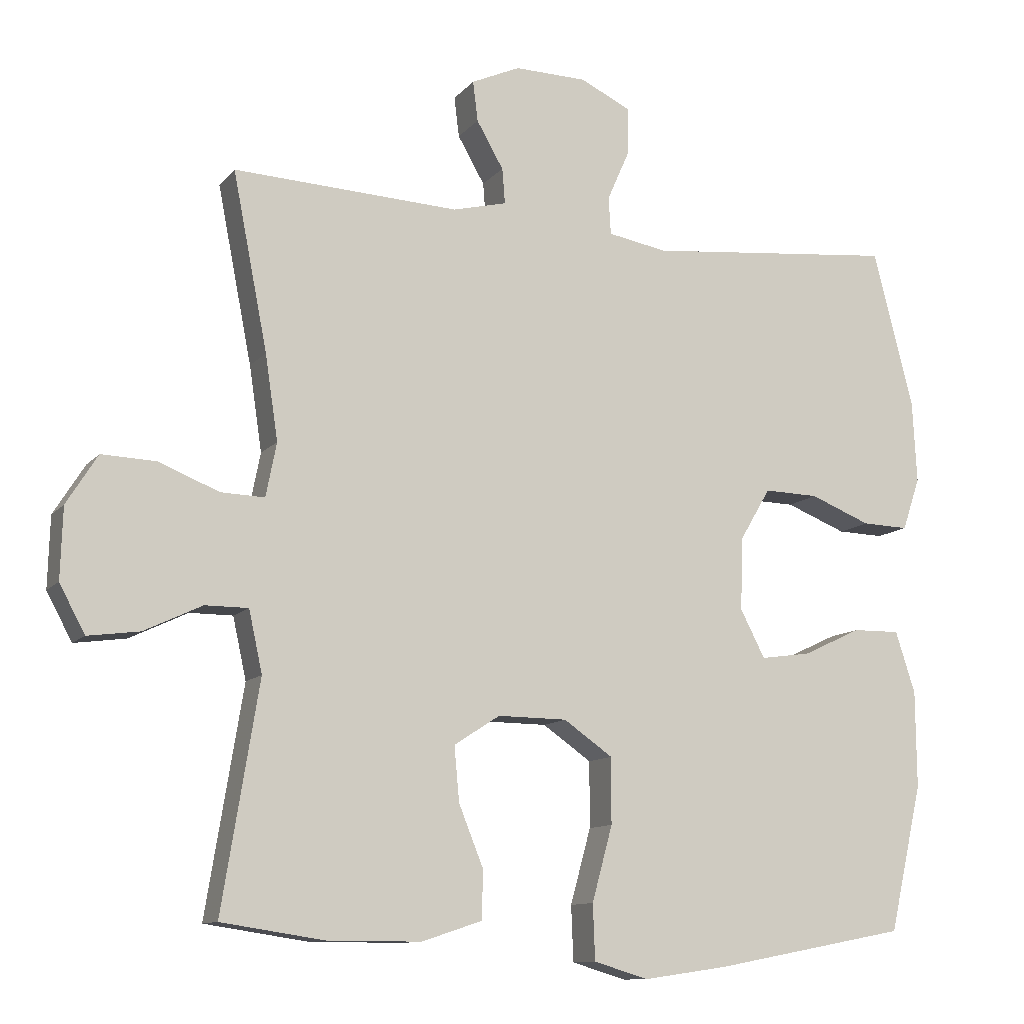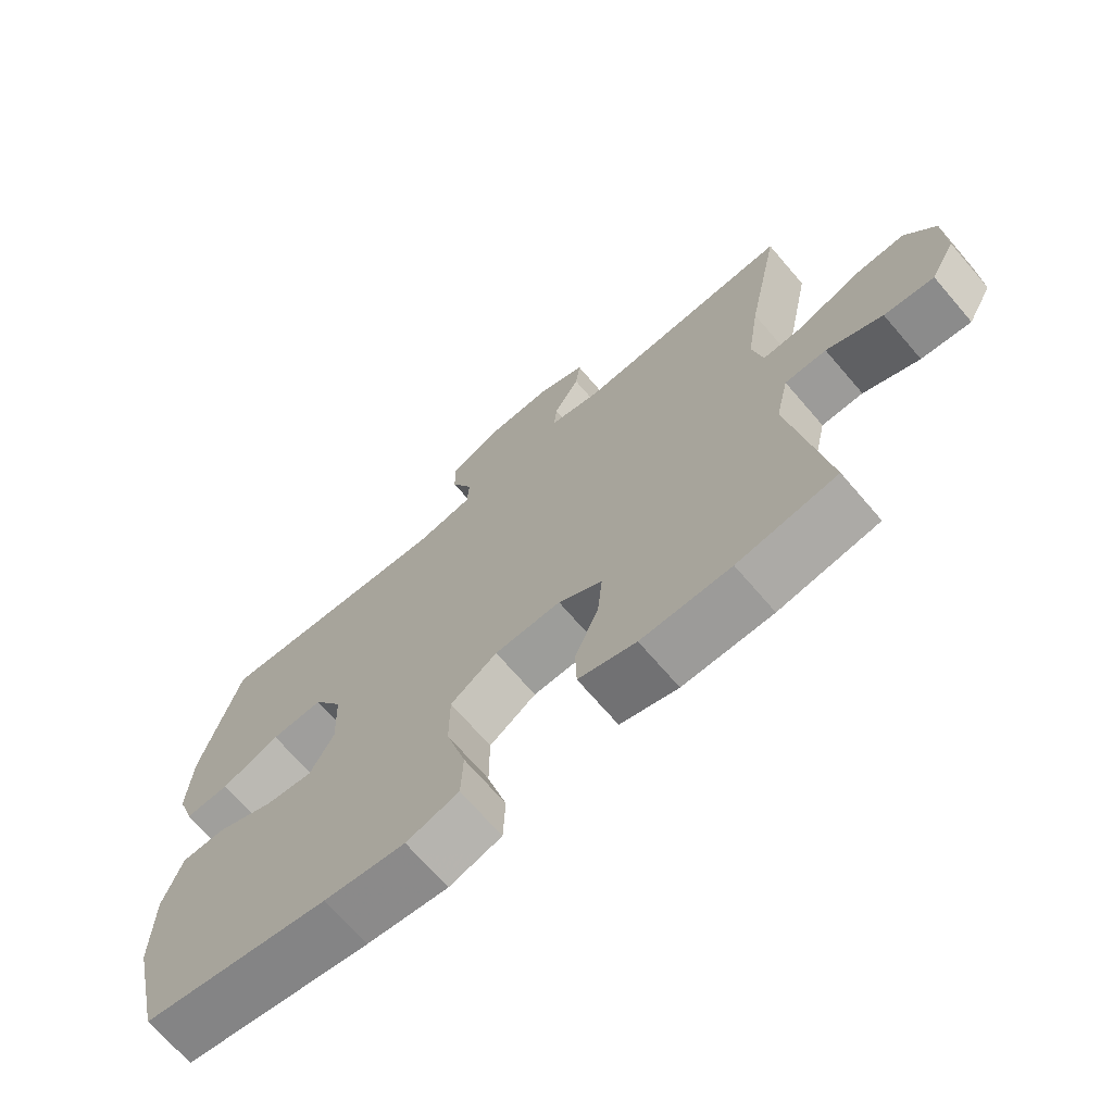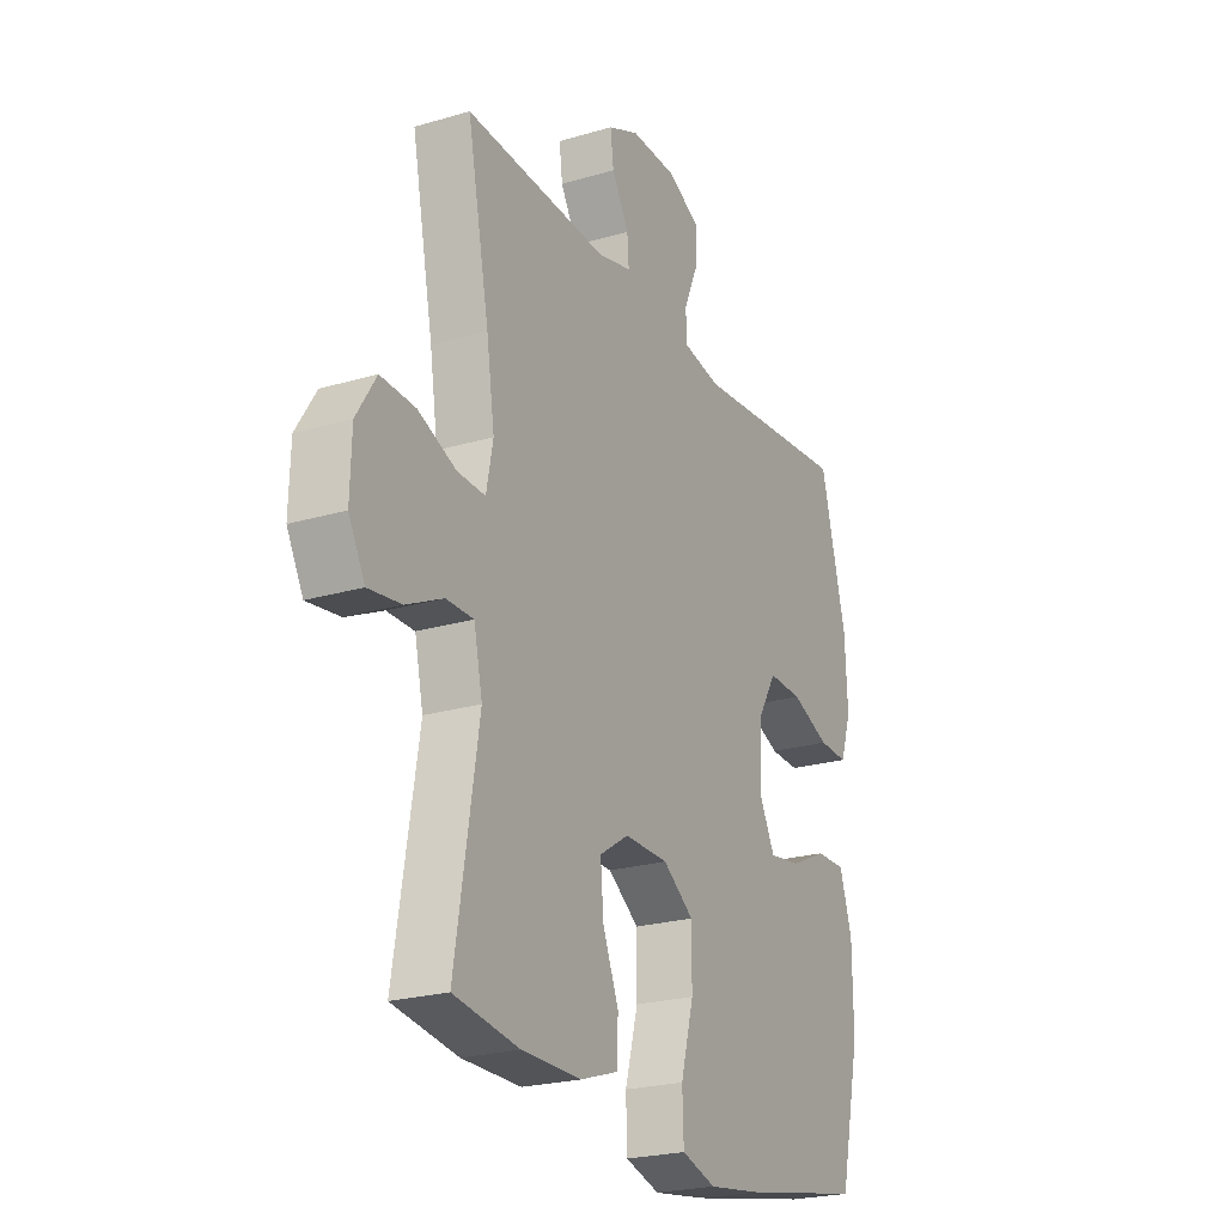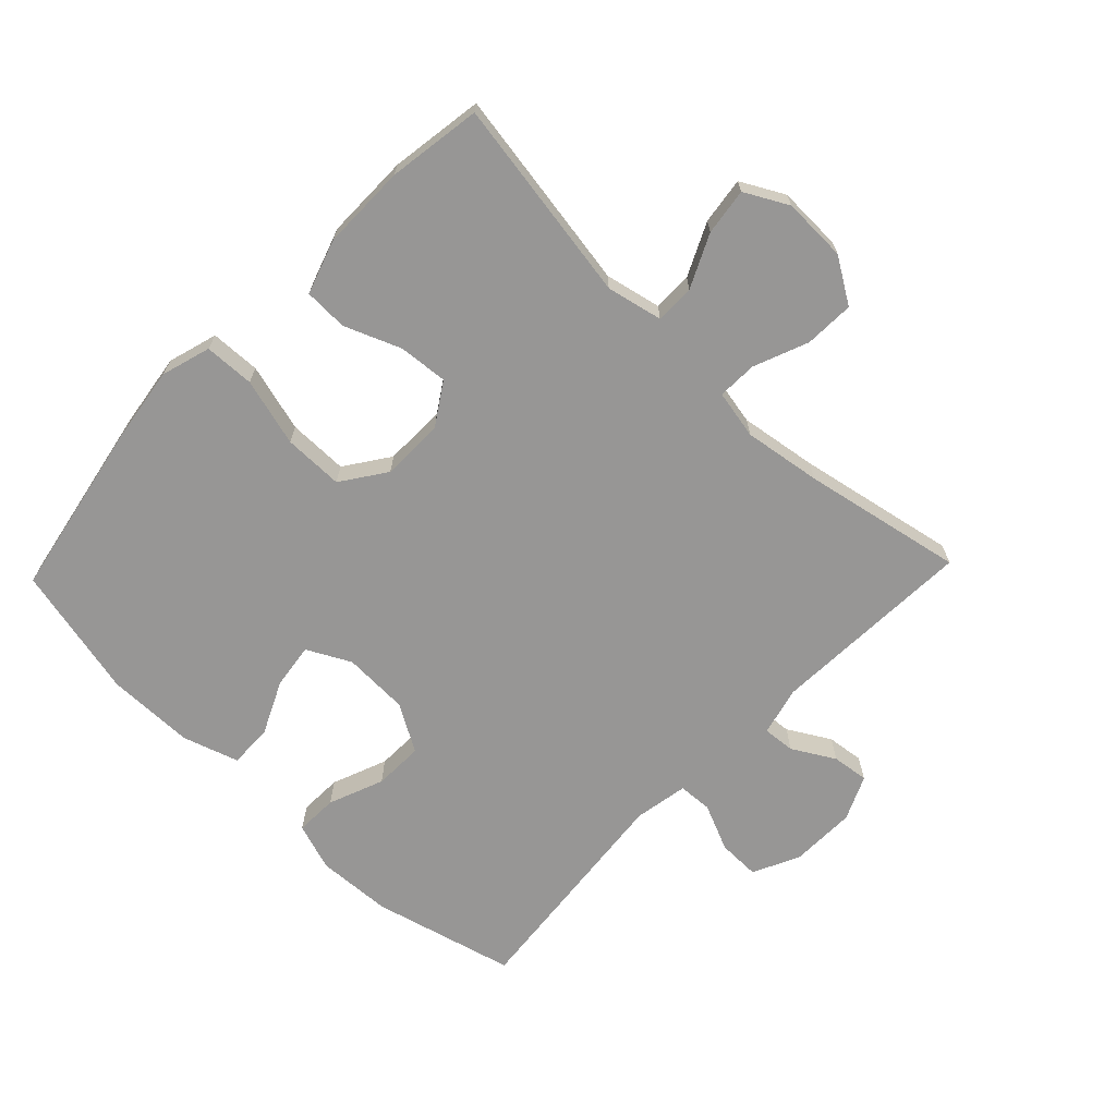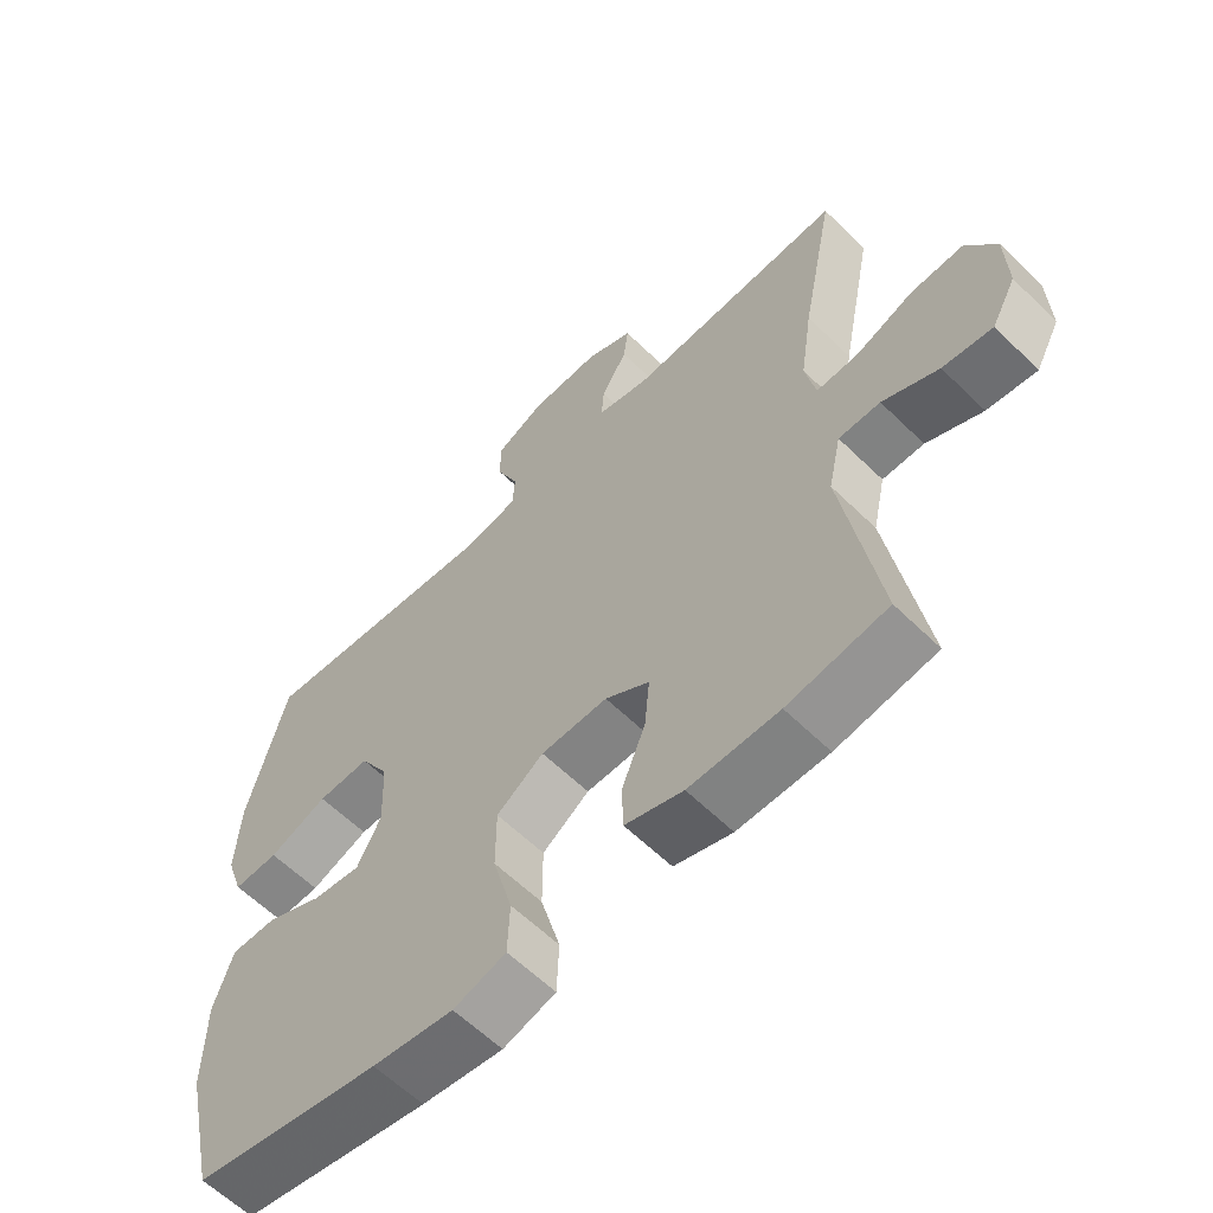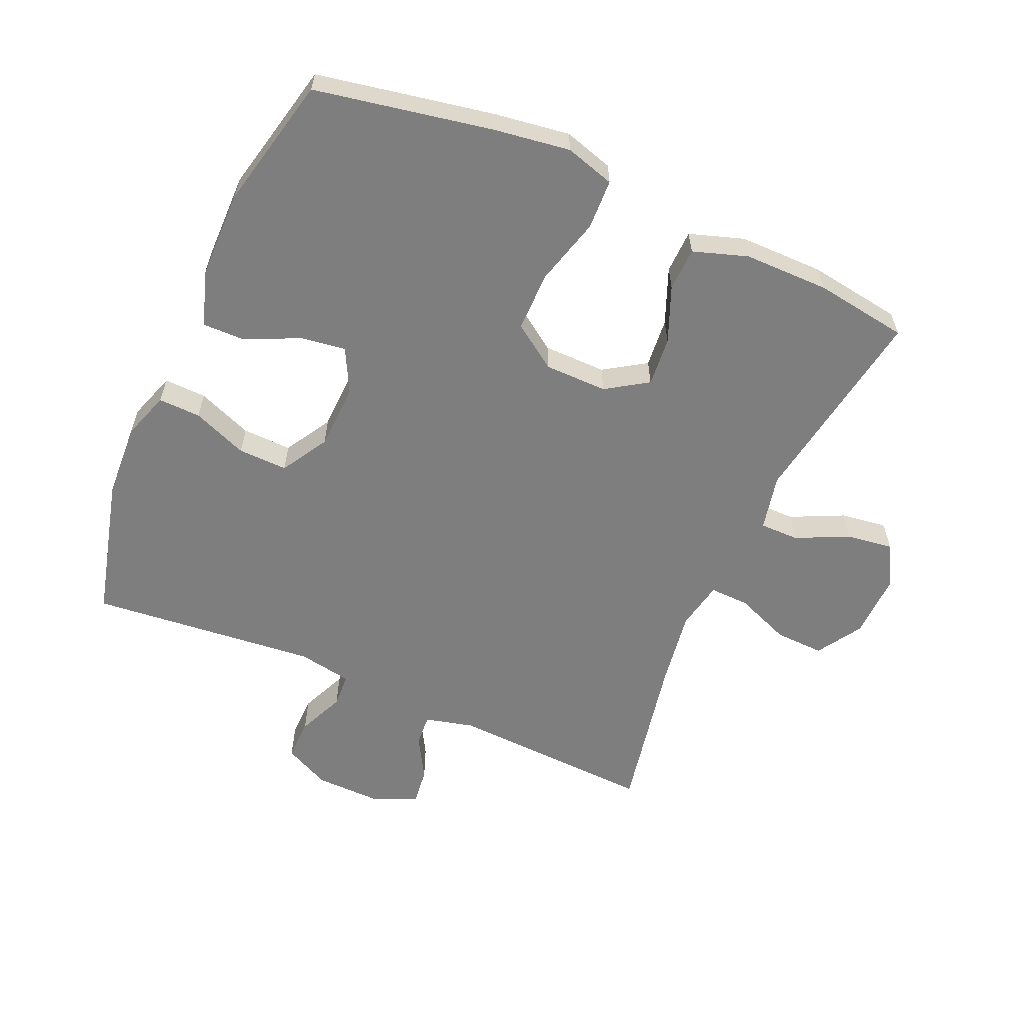
<metadata>
{"format":"obj","ext":"obj","renderer":"f3d","projection":"perspective","resolution":1024,"background":"white","views":[{"elev":-11.1,"azim":-23.4,"up":"+Z"},{"elev":-69.9,"azim":-139.3,"up":"+Z"},{"elev":-23.3,"azim":-63.5,"up":"+Z"},{"elev":-68.0,"azim":-133.8,"up":"+Y"},{"elev":-60.6,"azim":-134.9,"up":"+Z"},{"elev":-59.5,"azim":156.3,"up":"+Y"}]}
</metadata>
<code>
v -0.5 0.07 0.5
v -0.18 0.07 0.485
v -0.104 0.07 0.504
v -0.108 0.07 0.554
v -0.146 0.07 0.62
v -0.153 0.07 0.677
v -0.084 0.07 0.708
v 0.019 0.07 0.706
v 0.091 0.07 0.671
v 0.09 0.07 0.606
v 0.058 0.07 0.533
v 0.061 0.07 0.48
v 0.145 0.07 0.465
v 0.5 0.07 0.5
v 0.557 0.07 0.278
v 0.563 0.07 0.161
v 0.538 0.07 0.087
v 0.472 0.07 0.089
v 0.386 0.07 0.123
v 0.309 0.07 0.125
v 0.266 0.07 0.052
v 0.262 0.07 -0.051
v 0.297 0.07 -0.119
v 0.368 0.07 -0.109
v 0.451 0.07 -0.07
v 0.518 0.07 -0.069
v 0.546 0.07 -0.156
v 0.547 0.07 -0.293
v 0.5 0.07 -0.5
v 0.225 0.07 -0.552
v 0.106 0.07 -0.569
v 0.029 0.07 -0.546
v 0.026 0.07 -0.468
v 0.055 0.07 -0.362
v 0.055 0.07 -0.269
v -0.014 0.07 -0.221
v -0.112 0.07 -0.22
v -0.177 0.07 -0.262
v -0.17 0.07 -0.339
v -0.135 0.07 -0.426
v -0.137 0.07 -0.494
v -0.222 0.07 -0.522
v -0.354 0.07 -0.522
v -0.5 0.07 -0.5
v -0.448 0.07 -0.182
v -0.467 0.07 -0.095
v -0.528 0.07 -0.095
v -0.61 0.07 -0.134
v -0.683 0.07 -0.144
v -0.719 0.07 -0.077
v -0.716 0.07 0.023
v -0.672 0.07 0.093
v -0.595 0.07 0.09
v -0.51 0.07 0.056
v -0.448 0.07 0.054
v -0.433 0.07 0.13
v -0.451 0.07 0.25
v -0.5 0 0.5
v -0.18 0 0.485
v -0.104 0 0.504
v -0.108 0 0.554
v -0.146 0 0.62
v -0.153 0 0.677
v -0.084 0 0.708
v 0.019 0 0.706
v 0.091 0 0.671
v 0.09 0 0.606
v 0.058 0 0.533
v 0.061 0 0.48
v 0.145 0 0.465
v 0.5 0 0.5
v 0.557 0 0.278
v 0.563 0 0.161
v 0.538 0 0.087
v 0.472 0 0.089
v 0.386 0 0.123
v 0.309 0 0.125
v 0.266 0 0.052
v 0.262 0 -0.051
v 0.297 0 -0.119
v 0.368 0 -0.109
v 0.451 0 -0.07
v 0.518 0 -0.069
v 0.546 0 -0.156
v 0.547 0 -0.293
v 0.5 0 -0.5
v 0.225 0 -0.552
v 0.106 0 -0.569
v 0.029 0 -0.546
v 0.026 0 -0.468
v 0.055 0 -0.362
v 0.055 0 -0.269
v -0.014 0 -0.221
v -0.112 0 -0.22
v -0.177 0 -0.262
v -0.17 0 -0.339
v -0.135 0 -0.426
v -0.137 0 -0.494
v -0.222 0 -0.522
v -0.354 0 -0.522
v -0.5 0 -0.5
v -0.448 0 -0.182
v -0.467 0 -0.095
v -0.528 0 -0.095
v -0.61 0 -0.134
v -0.683 0 -0.144
v -0.719 0 -0.077
v -0.716 0 0.023
v -0.672 0 0.093
v -0.595 0 0.09
v -0.51 0 0.056
v -0.448 0 0.054
v -0.433 0 0.13
v -0.451 0 0.25
f 51 52 53 54
f 51 54 55
f 50 51 55
f 47 48 49 50
f 46 47 50 55
f 45 46 55 56
f 43 44 45
f 42 43 45 56
f 39 40 41 42
f 38 39 42 56
f 31 32 33 34
f 31 34 35
f 30 31 35
f 29 30 35
f 28 29 35 36
f 24 25 26 27
f 23 24 27 28
f 16 17 18 19
f 16 19 20
f 13 14 15 16
f 12 13 16 20
f 8 9 10 11
f 8 11 12
f 7 8 12
f 4 5 6 7
f 3 4 7 12
f 2 3 12 20
f 57 1 2 20
f 37 38 56 57
f 36 37 57 20
f 23 28 36
f 22 23 36
f 21 22 36
f 20 21 36
f 111 110 109 108
f 112 111 108
f 112 108 107
f 107 106 105 104
f 112 107 104 103
f 113 112 103 102
f 102 101 100
f 113 102 100 99
f 99 98 97 96
f 113 99 96 95
f 91 90 89 88
f 92 91 88
f 92 88 87
f 92 87 86
f 93 92 86 85
f 84 83 82 81
f 85 84 81 80
f 76 75 74 73
f 77 76 73
f 73 72 71 70
f 77 73 70 69
f 68 67 66 65
f 69 68 65
f 69 65 64
f 64 63 62 61
f 69 64 61 60
f 77 69 60 59
f 77 59 58 114
f 114 113 95 94
f 77 114 94 93
f 93 85 80
f 93 80 79
f 93 79 78
f 93 78 77
f 1 58 59 2
f 2 59 60 3
f 3 60 61 4
f 4 61 62 5
f 5 62 63 6
f 6 63 64 7
f 7 64 65 8
f 8 65 66 9
f 9 66 67 10
f 10 67 68 11
f 11 68 69 12
f 12 69 70 13
f 13 70 71 14
f 14 71 72 15
f 15 72 73 16
f 16 73 74 17
f 17 74 75 18
f 18 75 76 19
f 19 76 77 20
f 20 77 78 21
f 21 78 79 22
f 22 79 80 23
f 23 80 81 24
f 24 81 82 25
f 25 82 83 26
f 26 83 84 27
f 27 84 85 28
f 28 85 86 29
f 29 86 87 30
f 30 87 88 31
f 31 88 89 32
f 32 89 90 33
f 33 90 91 34
f 34 91 92 35
f 35 92 93 36
f 36 93 94 37
f 37 94 95 38
f 38 95 96 39
f 39 96 97 40
f 40 97 98 41
f 41 98 99 42
f 42 99 100 43
f 43 100 101 44
f 44 101 102 45
f 45 102 103 46
f 46 103 104 47
f 47 104 105 48
f 48 105 106 49
f 49 106 107 50
f 50 107 108 51
f 51 108 109 52
f 52 109 110 53
f 53 110 111 54
f 54 111 112 55
f 55 112 113 56
f 56 113 114 57
f 57 114 58 1

</code>
